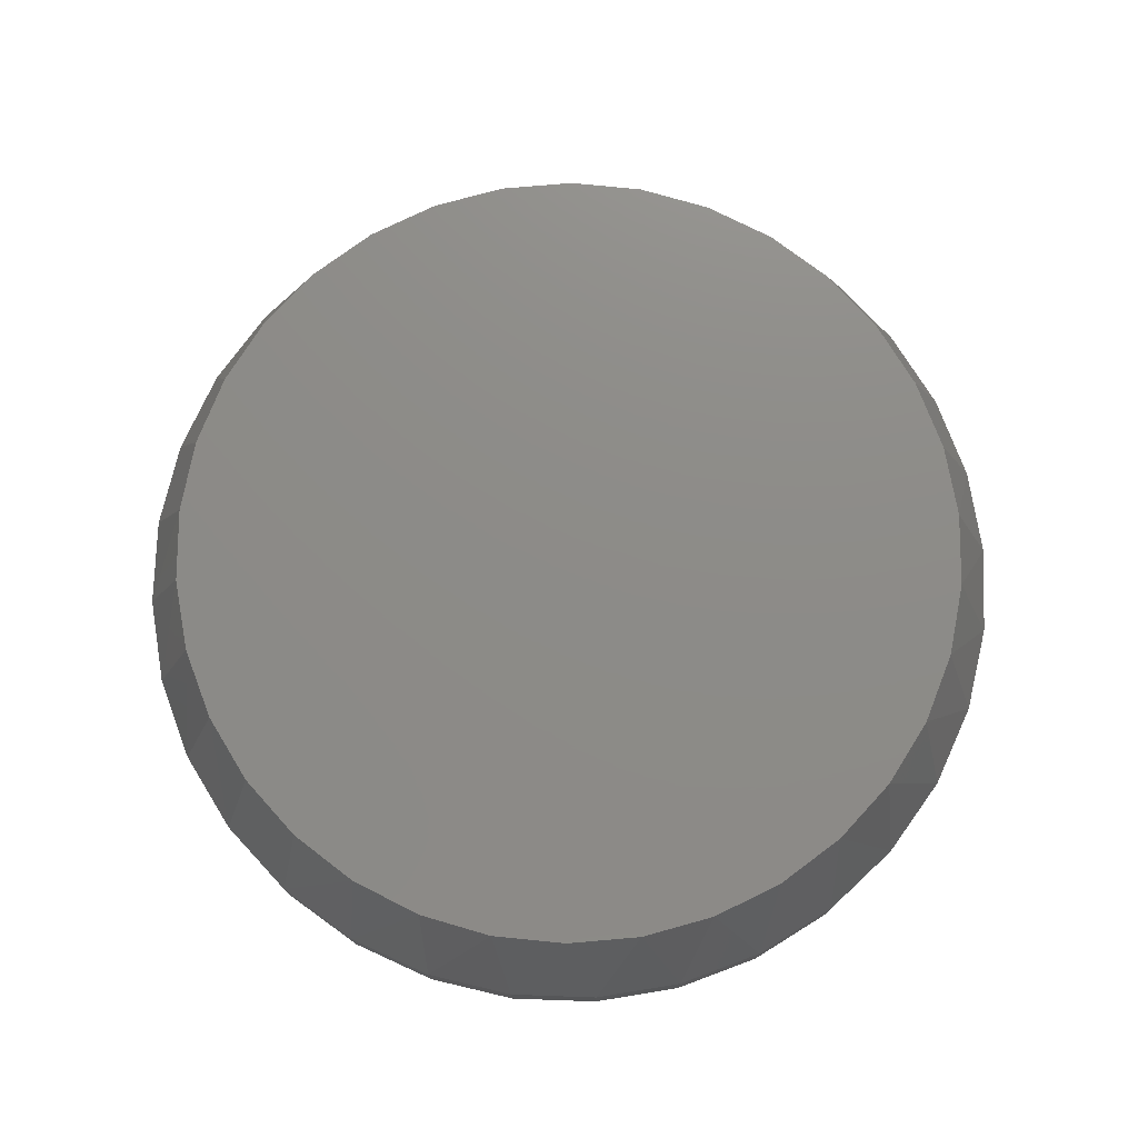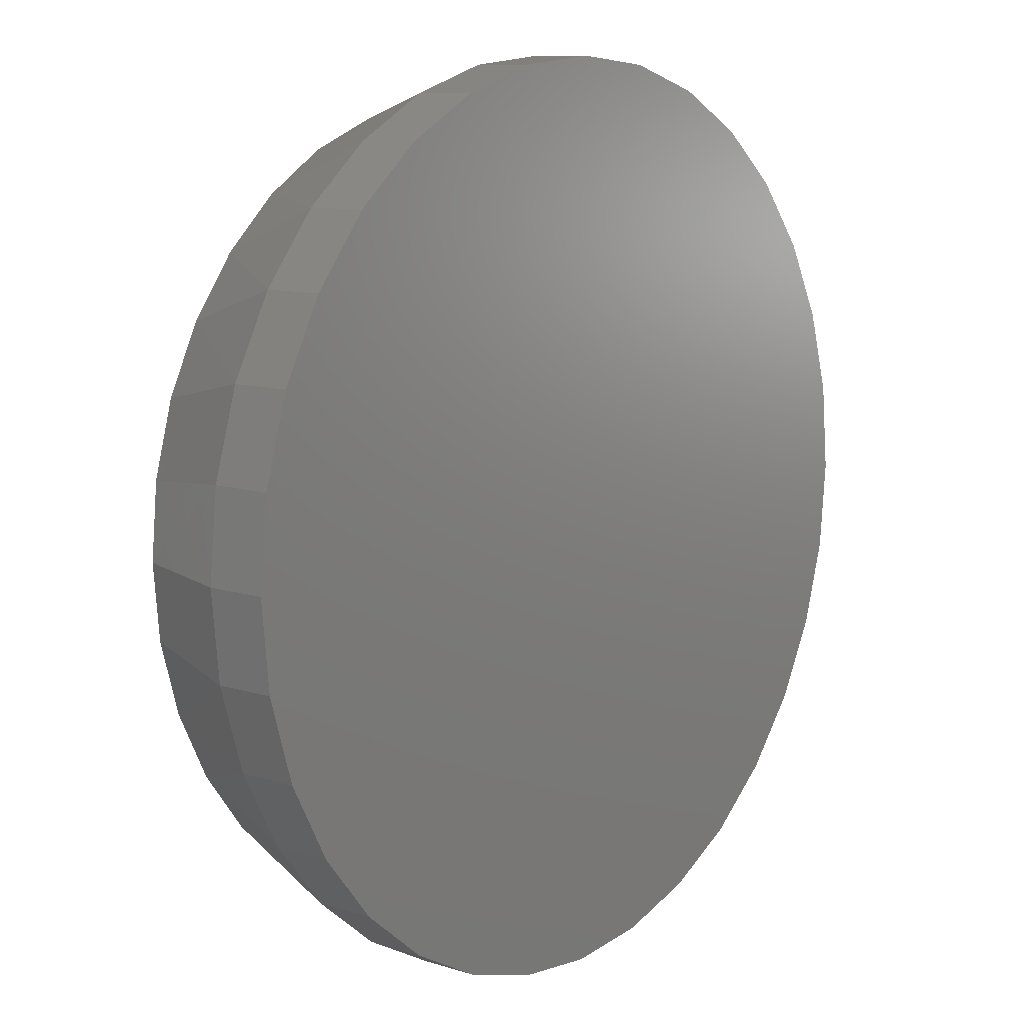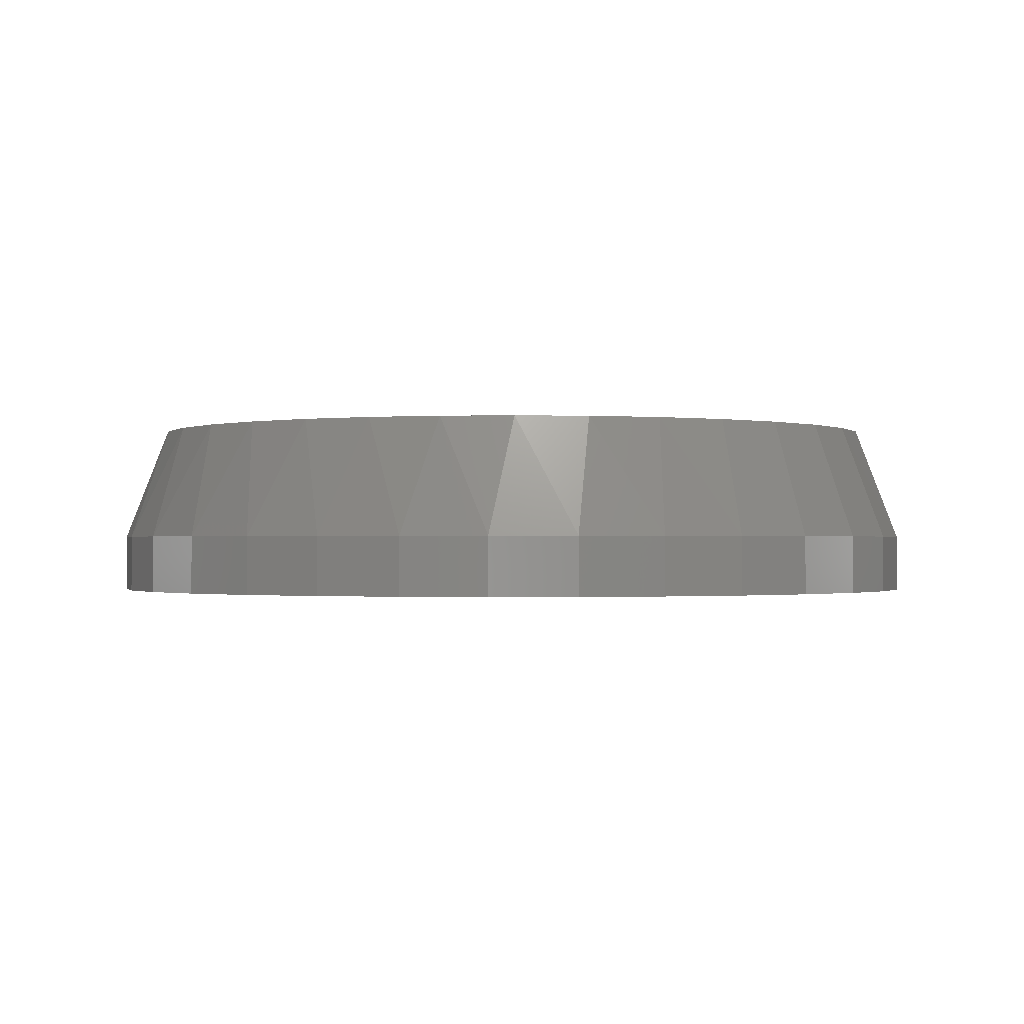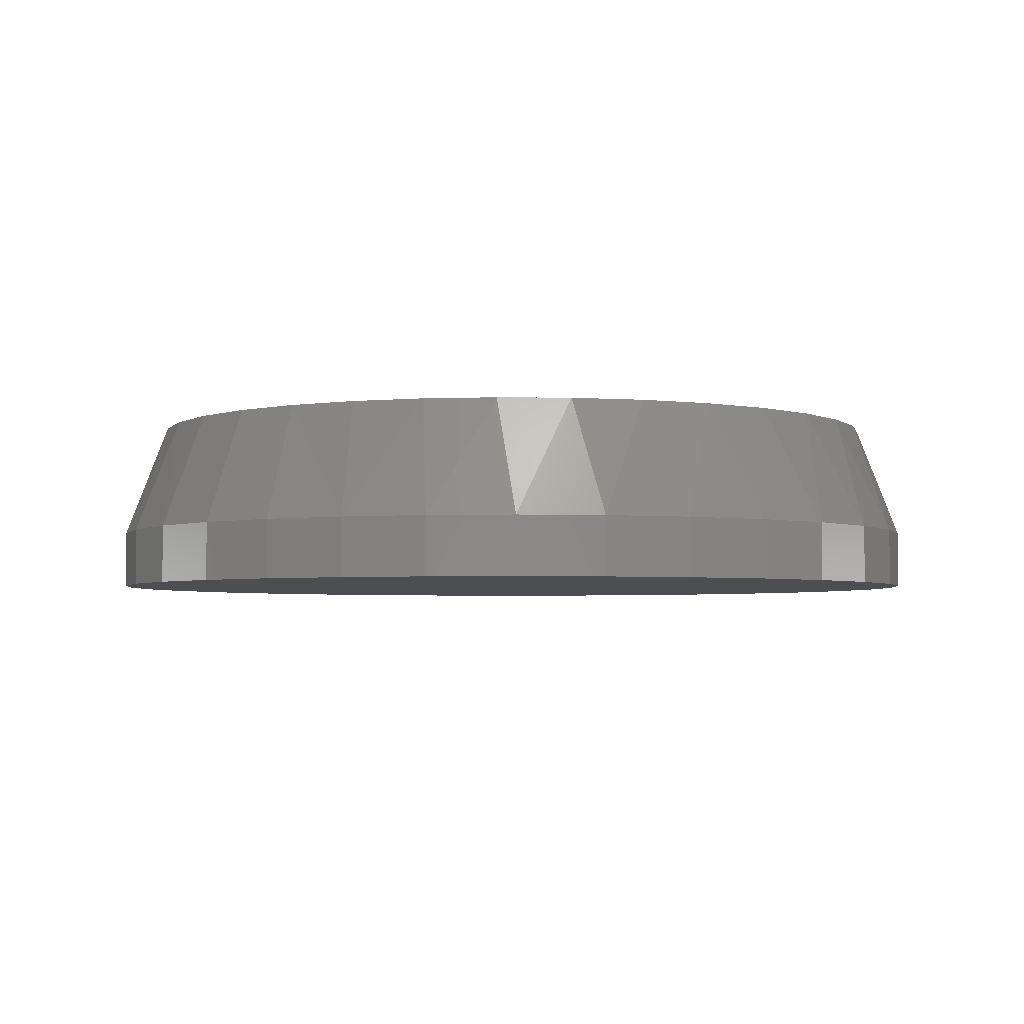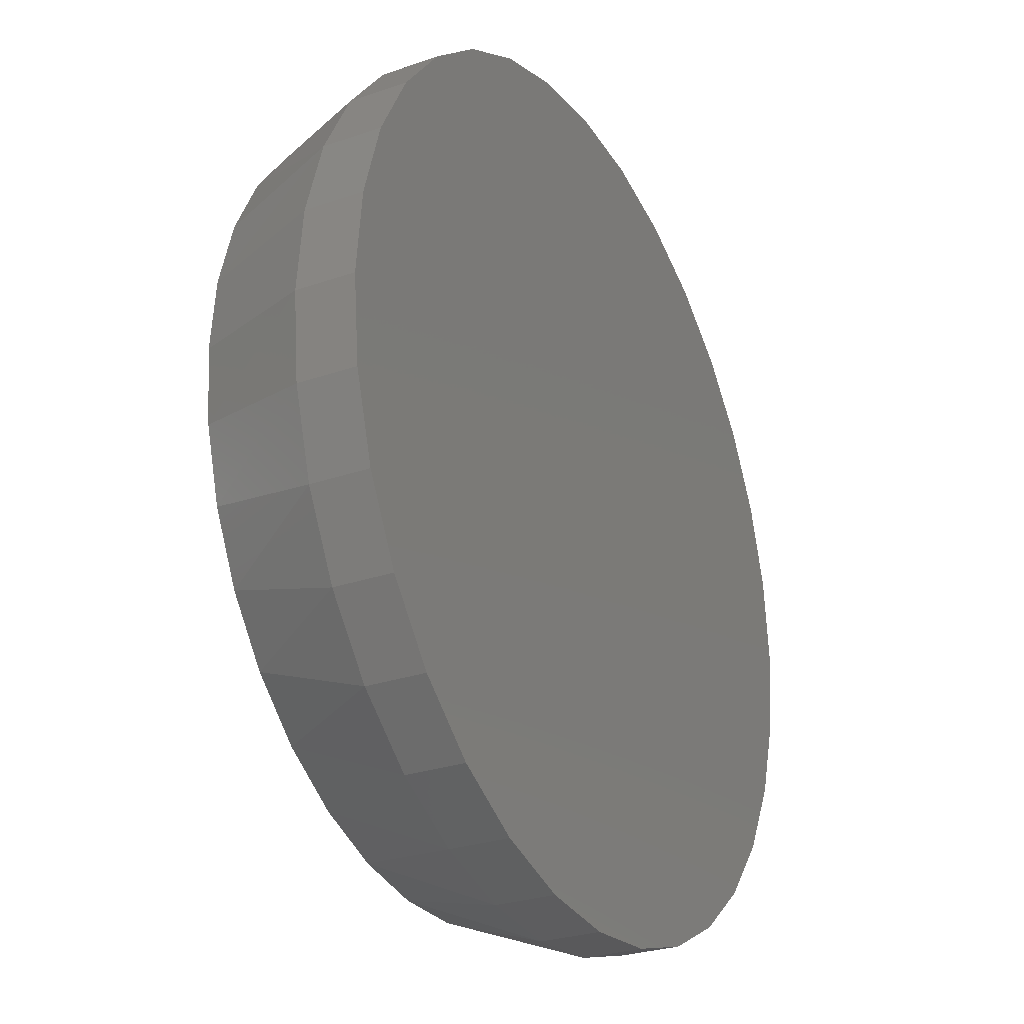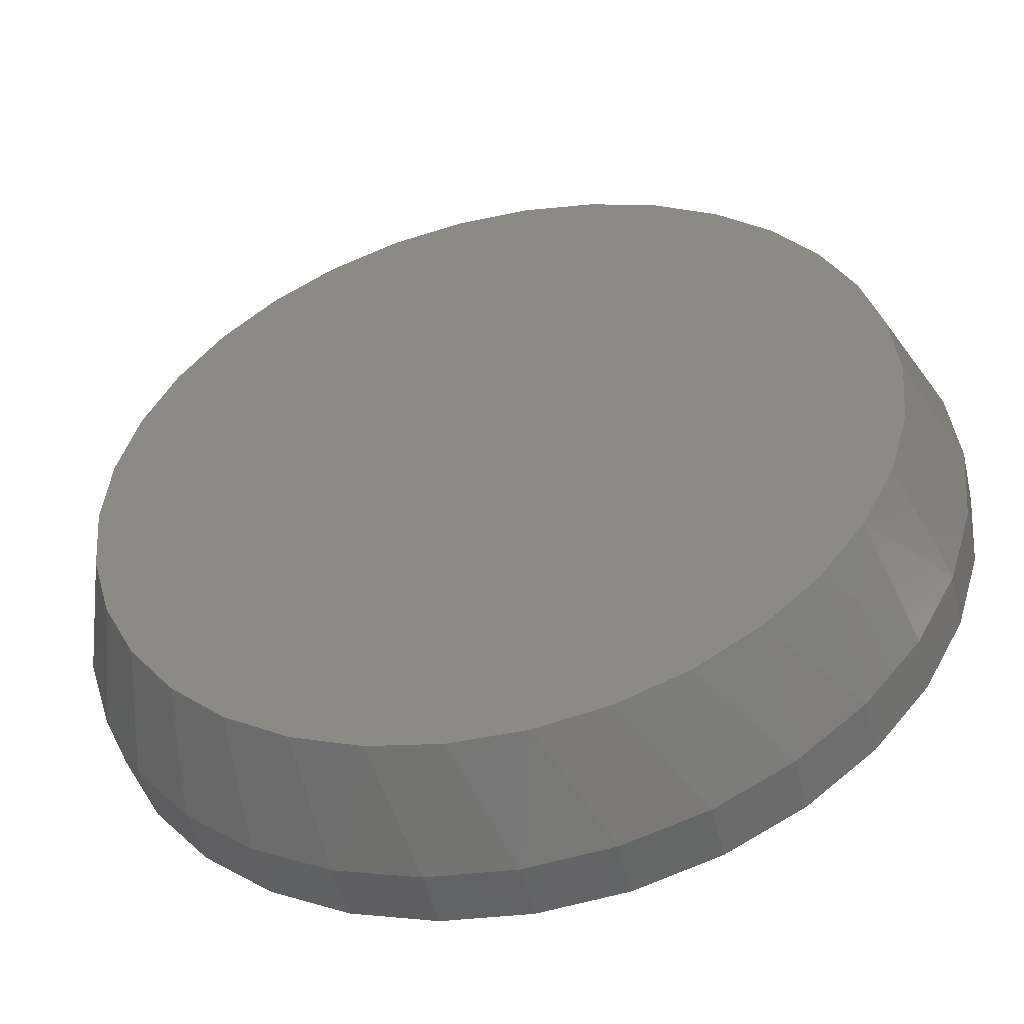
<metadata>
{"format":"stl","ext":"stl","renderer":"f3d","projection":"perspective","resolution":1024,"background":"white","views":[{"elev":75.5,"azim":153.9,"up":"+Z"},{"elev":10.1,"azim":128.7,"up":"+Y"},{"elev":-0.9,"azim":-143.3,"up":"+Z"},{"elev":-3.5,"azim":-45.5,"up":"+Z"},{"elev":-27.5,"azim":118.1,"up":"+Y"},{"elev":-50.0,"azim":13.2,"up":"+Y"}]}
</metadata>
<code>
# stl→obj: 98 verts, 192 faces
v 0.02296 0.2105 0.09375
v -0.01605 0.2105 0.09375
v -0.05441 0.2034 0.09375
v 0.06131 0.2034 0.09375
v 0.06131 -0.2034 0.09375
v -0.01606 -0.2105 0.09375
v 0.02296 -0.2105 0.09375
v 0.0977 0.1893 0.09375
v -0.09079 0.1893 0.09375
v 0.1309 0.1687 0.09375
v -0.124 0.1687 0.09375
v 0.1597 0.1424 0.09375
v -0.1528 0.1424 0.09375
v 0.1832 0.1113 0.09375
v -0.1763 0.1113 0.09375
v 0.2006 0.07638 0.09375
v -0.1937 0.07638 0.09375
v 0.2113 0.03885 0.09375
v -0.2044 0.03885 0.09375
v 0.2149 2.261e-16 0.09375
v -0.208 -2.987e-07 0.09375
v 0.2113 -0.03885 0.09375
v -0.2044 -0.03885 0.09375
v 0.2006 -0.07638 0.09375
v -0.1937 -0.07638 0.09375
v 0.1832 -0.1113 0.09375
v -0.1763 -0.1113 0.09375
v 0.1597 -0.1424 0.09375
v -0.1528 -0.1424 0.09375
v 0.1309 -0.1687 0.09375
v -0.124 -0.1687 0.09375
v 0.0977 -0.1893 0.09375
v -0.09079 -0.1893 0.09375
v -0.05441 -0.2034 0.09375
v 0.2383 0 0
v 0.2383 -5.752e-17 0.03125
v 0.2338 -0.04582 0
v 0.2338 -0.04582 0.03125
v 0.2204 -0.08988 0
v 0.2204 -0.08988 0.03125
v 0.1987 -0.1305 0
v 0.1987 -0.1305 0.03125
v 0.1695 -0.1661 0
v 0.1695 -0.1661 0.03125
v 0.1339 -0.1953 0
v 0.1339 -0.1953 0.03125
v 0.09333 -0.217 0
v 0.09333 -0.217 0.03125
v 0.04927 -0.2304 0
v 0.04927 -0.2304 0.03125
v 0.003454 -0.2349 0
v 0.003454 -0.2349 0.03125
v -0.04237 -0.2304 0
v -0.04237 -0.2304 0.03125
v -0.08643 -0.217 0
v -0.08643 -0.217 0.03125
v -0.127 -0.1953 0
v -0.127 -0.1953 0.03125
v -0.1626 -0.1661 0
v -0.1626 -0.1661 0.03125
v -0.1918 -0.1305 0
v -0.1918 -0.1305 0.03125
v -0.2135 -0.08988 0
v -0.2135 -0.08988 0.03125
v -0.2269 -0.04582 0
v -0.2269 -0.04582 0.03125
v -0.2314 2.876e-17 0
v -0.2314 2.876e-17 0.03125
v -0.2269 0.04582 0
v -0.2269 0.04582 0.03125
v -0.2135 0.08988 0
v -0.2135 0.08988 0.03125
v -0.1918 0.1305 0
v -0.1918 0.1305 0.03125
v -0.1626 0.1661 0
v -0.1626 0.1661 0.03125
v -0.127 0.1953 0
v -0.127 0.1953 0.03125
v -0.08643 0.217 0
v -0.08643 0.217 0.03125
v -0.04237 0.2304 0
v -0.04237 0.2304 0.03125
v 0.003454 0.2349 0
v 0.003454 0.2349 0.03125
v 0.04927 0.2304 0
v 0.04927 0.2304 0.03125
v 0.09333 0.217 0
v 0.09333 0.217 0.03125
v 0.1339 0.1953 0
v 0.1339 0.1953 0.03125
v 0.1695 0.1661 0
v 0.1695 0.1661 0.03125
v 0.1987 0.1305 0
v 0.1987 0.1305 0.03125
v 0.2204 0.08988 0
v 0.2204 0.08988 0.03125
v 0.2338 0.04582 0
v 0.2338 0.04582 0.03125
f 1 2 3
f 1 3 4
f 5 6 7
f 4 3 8
f 8 3 9
f 8 9 10
f 10 9 11
f 10 11 12
f 12 11 13
f 12 13 14
f 14 13 15
f 14 15 16
f 16 15 17
f 16 17 18
f 18 17 19
f 18 19 20
f 20 19 21
f 20 21 22
f 22 21 23
f 22 23 24
f 24 23 25
f 24 25 26
f 26 25 27
f 26 27 28
f 28 27 29
f 28 29 30
f 30 29 31
f 30 31 32
f 32 31 33
f 32 33 5
f 5 33 34
f 5 34 6
f 35 36 37
f 37 36 38
f 37 38 39
f 39 38 40
f 39 40 41
f 41 40 42
f 41 42 43
f 43 42 44
f 43 44 45
f 45 44 46
f 45 46 47
f 47 46 48
f 47 48 49
f 49 48 50
f 49 50 51
f 51 50 52
f 51 52 53
f 53 52 54
f 53 54 55
f 55 54 56
f 55 56 57
f 57 56 58
f 57 58 59
f 59 58 60
f 59 60 61
f 61 60 62
f 61 62 63
f 63 62 64
f 63 64 65
f 65 64 66
f 65 66 67
f 67 66 68
f 67 68 69
f 69 68 70
f 69 70 71
f 71 70 72
f 71 72 73
f 73 72 74
f 73 74 75
f 75 74 76
f 75 76 77
f 77 76 78
f 77 78 79
f 79 78 80
f 79 80 81
f 81 80 82
f 81 82 83
f 83 82 84
f 83 84 85
f 85 84 86
f 85 86 87
f 87 86 88
f 87 88 89
f 89 88 90
f 89 90 91
f 91 90 92
f 91 92 93
f 93 92 94
f 93 94 95
f 95 94 96
f 95 96 97
f 97 96 98
f 97 98 35
f 35 98 36
f 96 94 14
f 94 92 12
f 14 94 12
f 92 90 10
f 12 92 10
f 90 88 8
f 10 90 8
f 88 86 4
f 8 88 4
f 86 84 1
f 4 86 1
f 3 2 82
f 2 84 82
f 1 84 2
f 9 3 80
f 3 82 80
f 78 11 9
f 9 80 78
f 76 13 11
f 11 78 76
f 74 15 13
f 13 76 74
f 15 74 72
f 15 72 17
f 17 72 70
f 17 70 19
f 19 70 68
f 19 68 21
f 14 16 96
f 96 16 18
f 96 18 98
f 98 18 20
f 98 20 36
f 64 62 27
f 62 60 29
f 27 62 29
f 60 58 31
f 29 60 31
f 58 56 33
f 31 58 33
f 56 54 34
f 33 56 34
f 54 52 6
f 34 54 6
f 5 7 50
f 7 52 50
f 6 52 7
f 32 5 48
f 5 50 48
f 46 30 32
f 32 48 46
f 44 28 30
f 30 46 44
f 42 26 28
f 28 44 42
f 26 42 40
f 26 40 24
f 24 40 38
f 24 38 22
f 22 38 36
f 22 36 20
f 27 25 64
f 64 25 23
f 64 23 66
f 66 23 21
f 66 21 68
f 83 85 81
f 79 81 85
f 87 79 85
f 49 53 47
f 51 53 49
f 53 55 47
f 47 55 57
f 47 57 45
f 45 57 59
f 45 59 43
f 43 59 61
f 43 61 41
f 41 61 63
f 41 63 39
f 39 63 65
f 39 65 37
f 37 65 67
f 37 67 35
f 35 67 69
f 35 69 97
f 97 69 71
f 97 71 95
f 95 71 73
f 95 73 93
f 93 73 75
f 93 75 91
f 91 75 77
f 91 77 89
f 89 77 79
f 89 79 87

</code>
